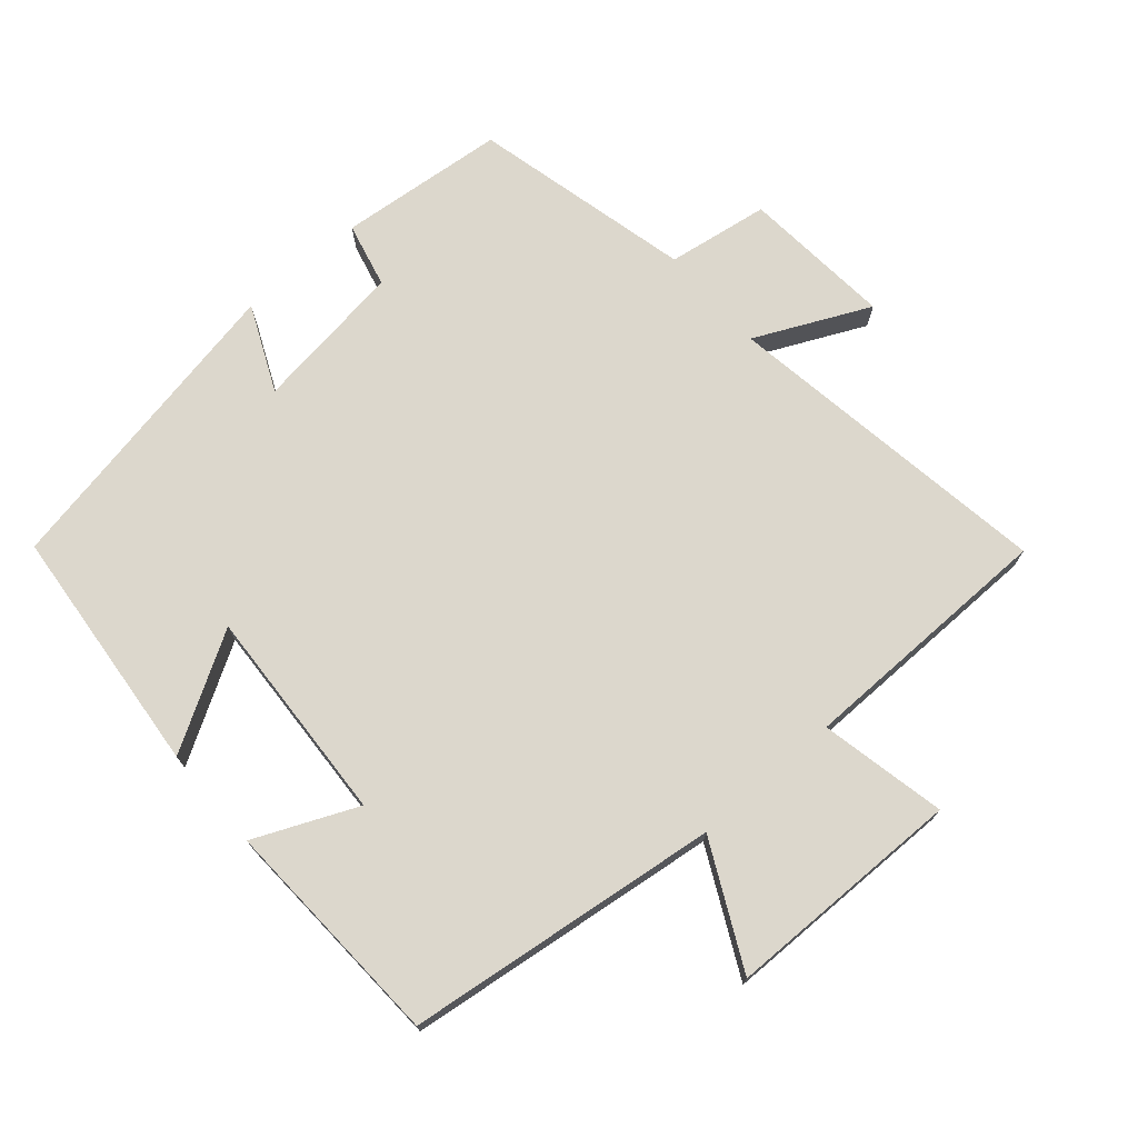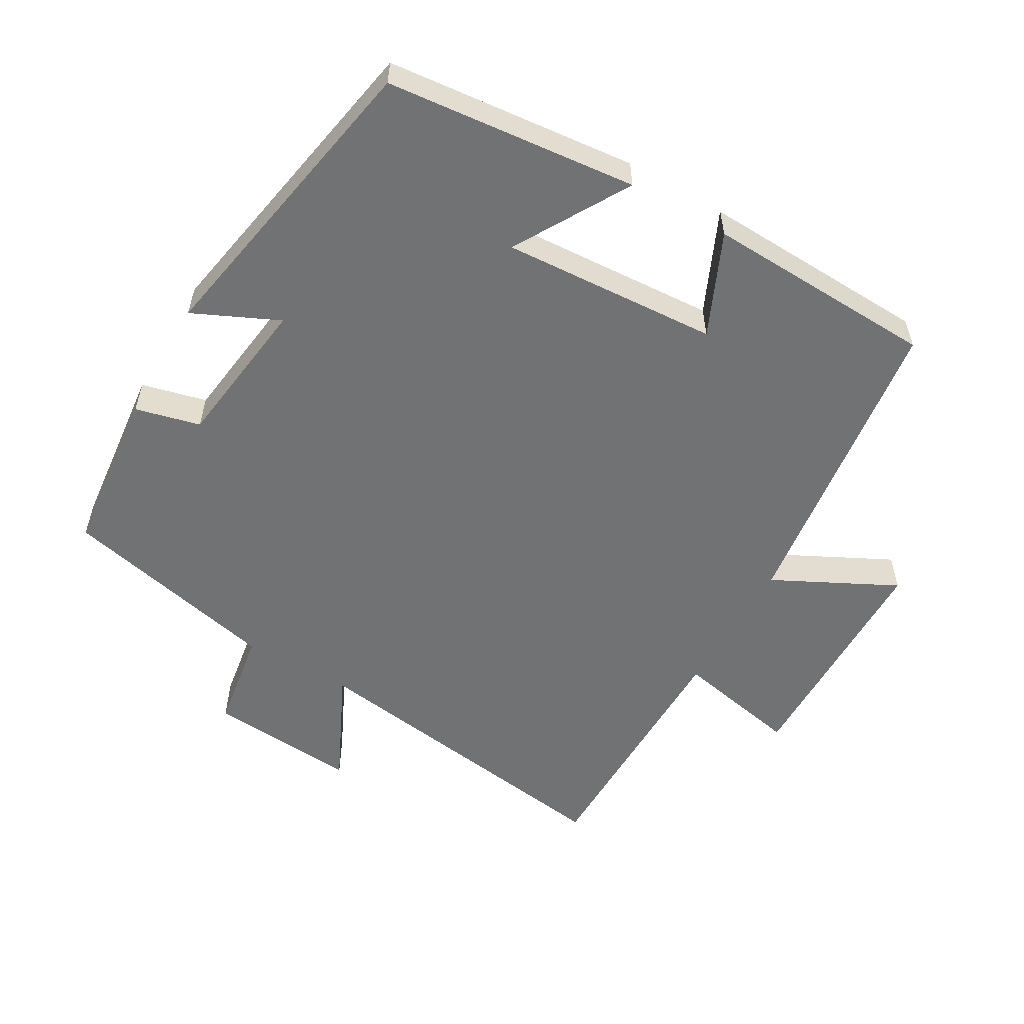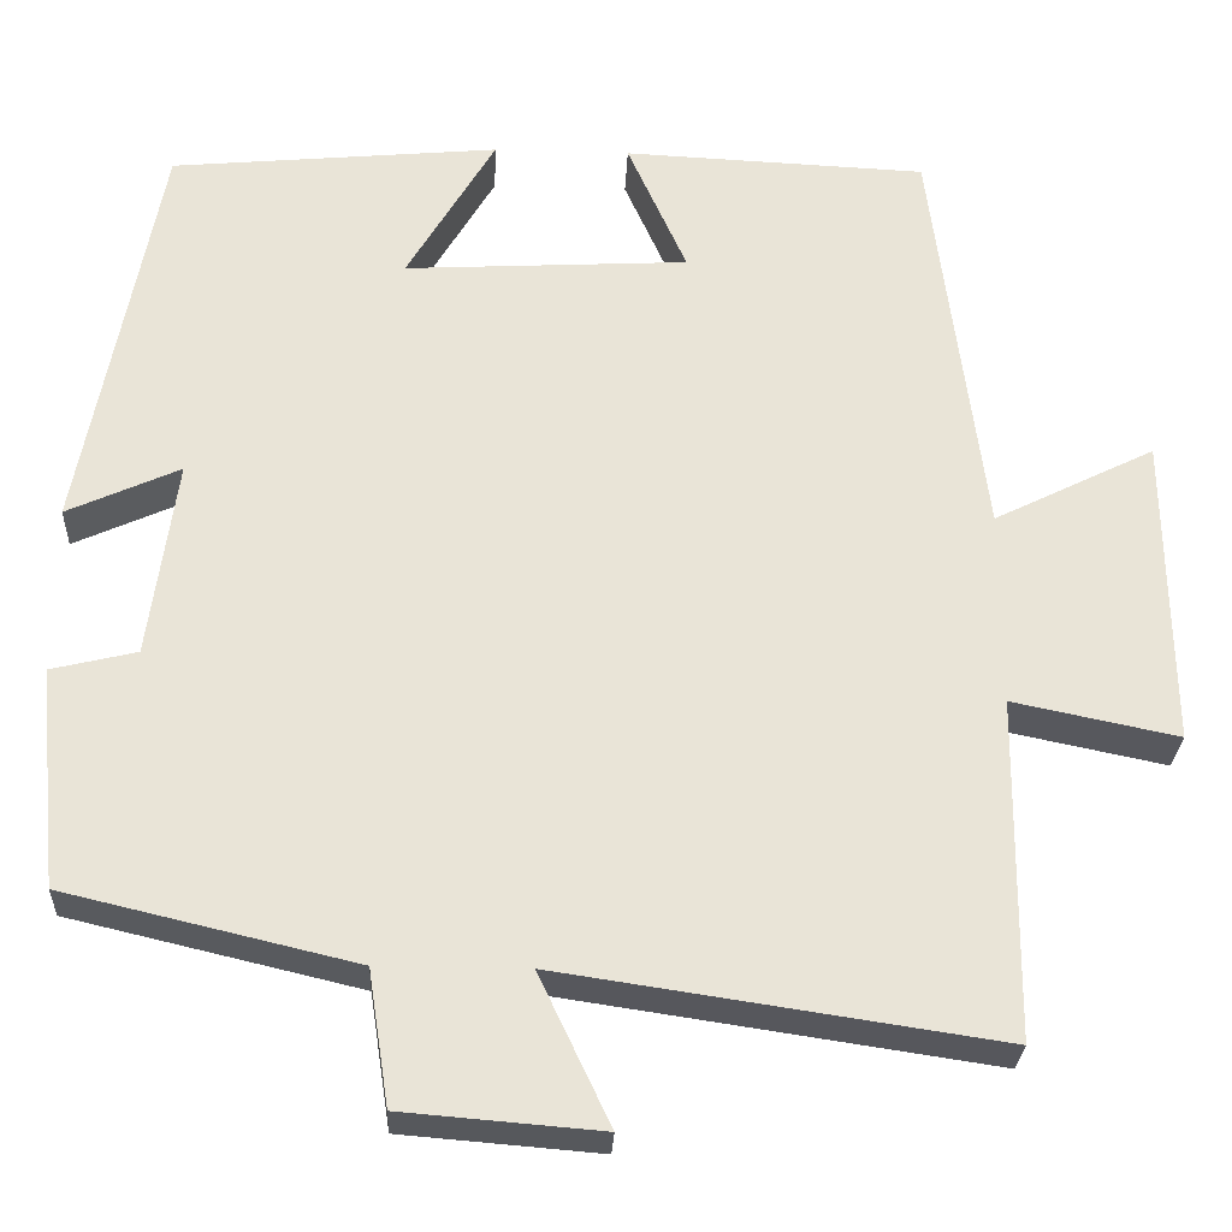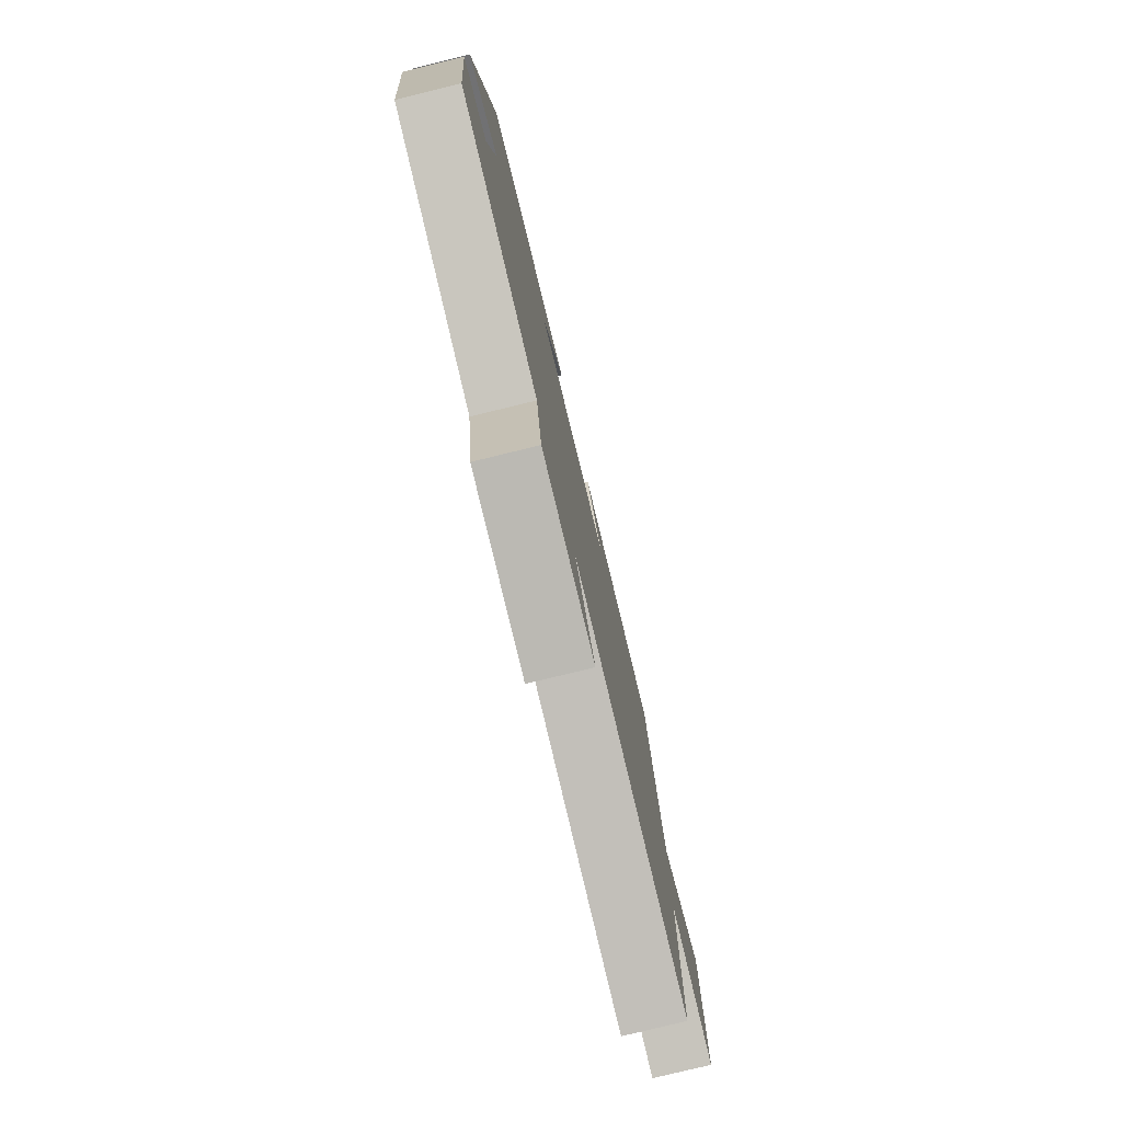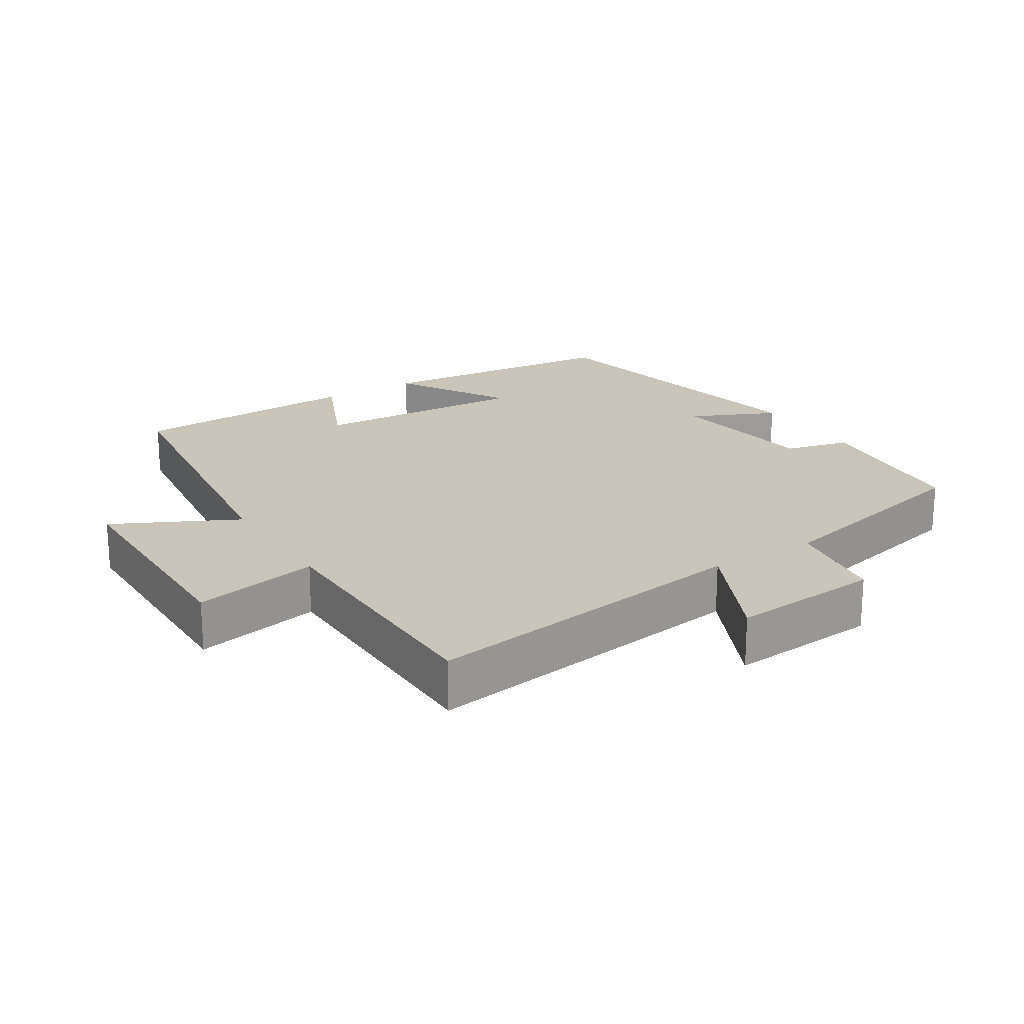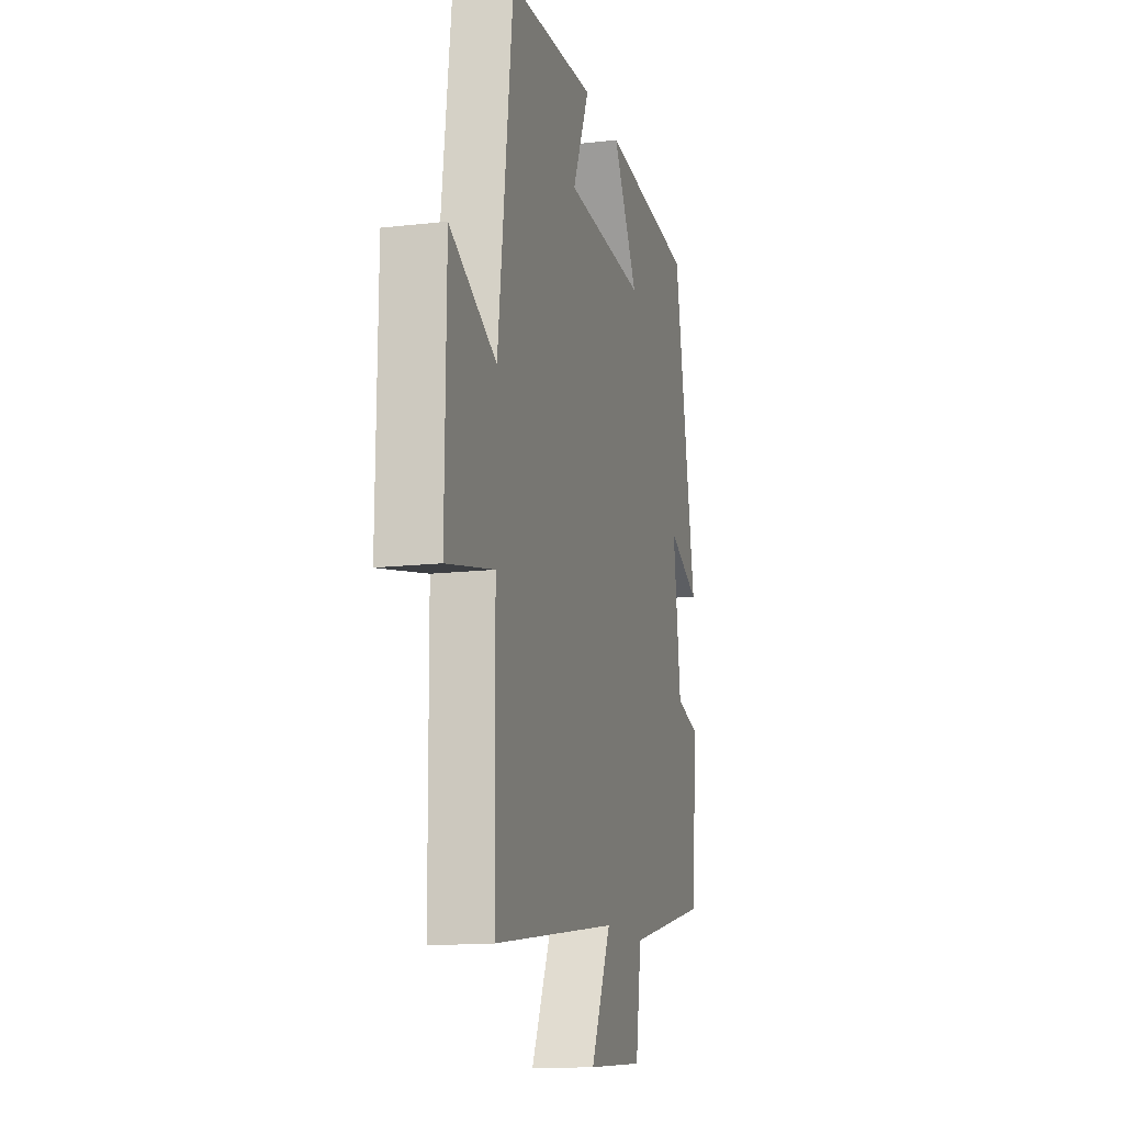
<metadata>
{"format":"obj","ext":"obj","renderer":"f3d","projection":"perspective","resolution":1024,"background":"white","views":[{"elev":72.9,"azim":49.0,"up":"+Y"},{"elev":-55.4,"azim":-29.7,"up":"+Y"},{"elev":-27.9,"azim":-2.6,"up":"+Z"},{"elev":-78.8,"azim":-76.3,"up":"+Z"},{"elev":20.7,"azim":147.8,"up":"+Y"},{"elev":-14.1,"azim":104.4,"up":"+Z"}]}
</metadata>
<code>
v 0.496 0.07 -0.572
v 0.01 0.07 -0.5
v 0.089 0.07 -0.667
v -0.131 0.07 -0.649
v -0.154 0.07 -0.5
v -0.476 0.07 -0.424
v -0.5 0.07 -0.179
v -0.405 0.07 -0.156
v -0.375 0.07 0.066
v -0.5 0.07 0.009
v -0.414 0.07 0.465
v -0.048 0.07 0.5
v -0.146 0.07 0.333
v 0.17 0.07 0.351
v 0.104 0.07 0.5
v 0.442 0.07 0.485
v 0.5 0.07 0.027
v 0.68 0.07 0.117
v 0.684 0.07 -0.231
v 0.5 0.07 -0.193
v 0.496 0 -0.572
v 0.01 0 -0.5
v 0.089 0 -0.667
v -0.131 0 -0.649
v -0.154 0 -0.5
v -0.476 0 -0.424
v -0.5 0 -0.179
v -0.405 0 -0.156
v -0.375 0 0.066
v -0.5 0 0.009
v -0.414 0 0.465
v -0.048 0 0.5
v -0.146 0 0.333
v 0.17 0 0.351
v 0.104 0 0.5
v 0.442 0 0.485
v 0.5 0 0.027
v 0.68 0 0.117
v 0.684 0 -0.231
v 0.5 0 -0.193
f 17 18 19 20
f 17 20 1 2
f 14 15 16 17
f 13 14 17 2
f 10 11 12 13
f 9 10 13
f 8 9 13 2
f 5 6 7 8
f 5 8 2 3
f 3 4 5
f 40 39 38 37
f 22 21 40 37
f 37 36 35 34
f 22 37 34 33
f 33 32 31 30
f 33 30 29
f 22 33 29 28
f 28 27 26 25
f 23 22 28 25
f 25 24 23
f 1 21 22 2
f 2 22 23 3
f 3 23 24 4
f 4 24 25 5
f 5 25 26 6
f 6 26 27 7
f 7 27 28 8
f 8 28 29 9
f 9 29 30 10
f 10 30 31 11
f 11 31 32 12
f 12 32 33 13
f 13 33 34 14
f 14 34 35 15
f 15 35 36 16
f 16 36 37 17
f 17 37 38 18
f 18 38 39 19
f 19 39 40 20
f 20 40 21 1

</code>
